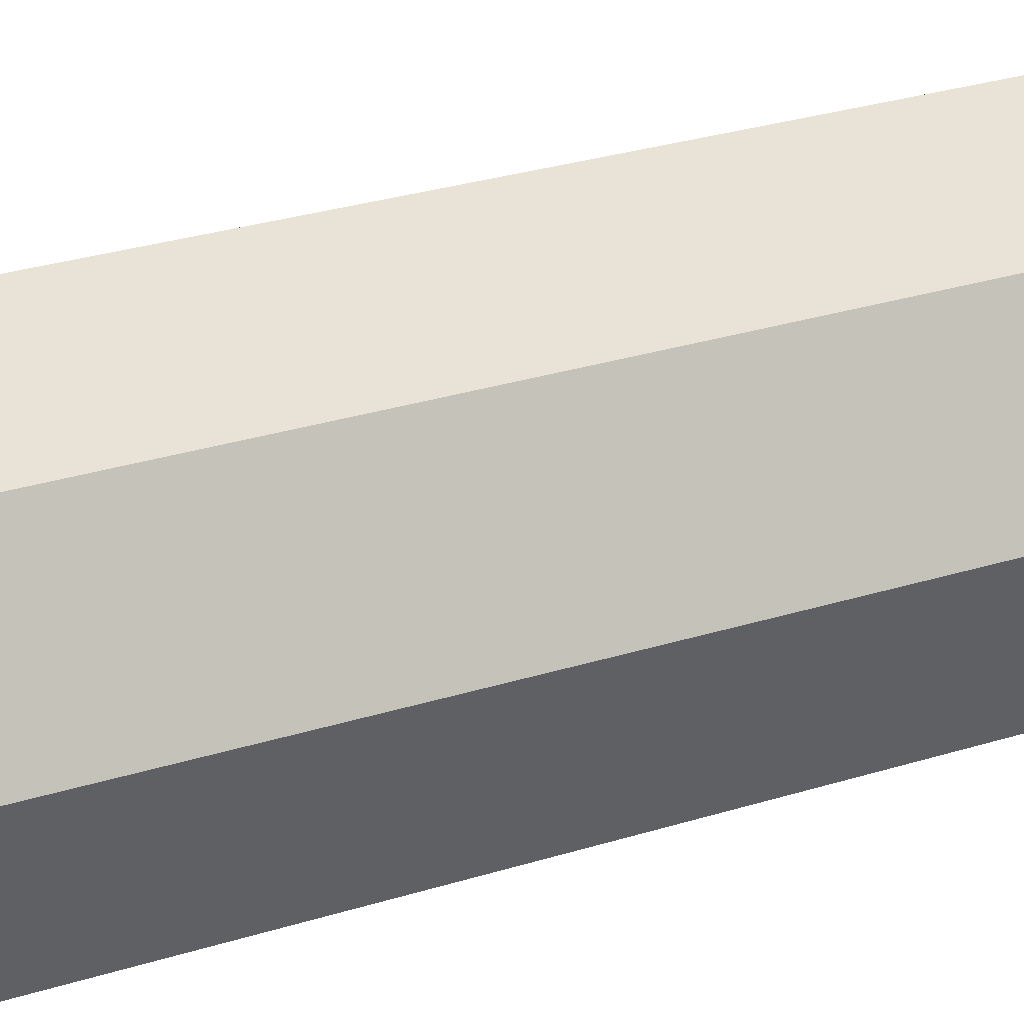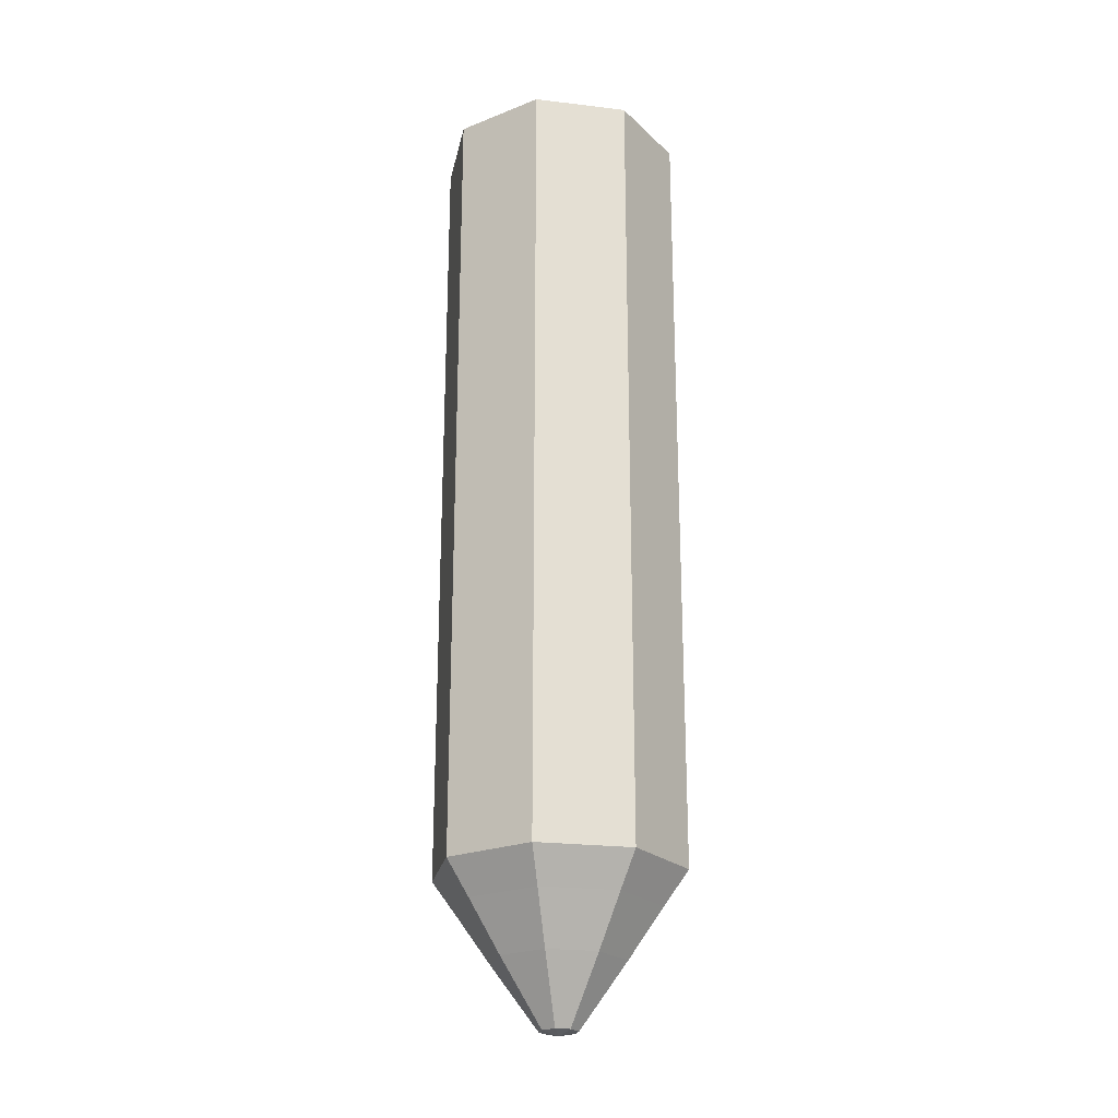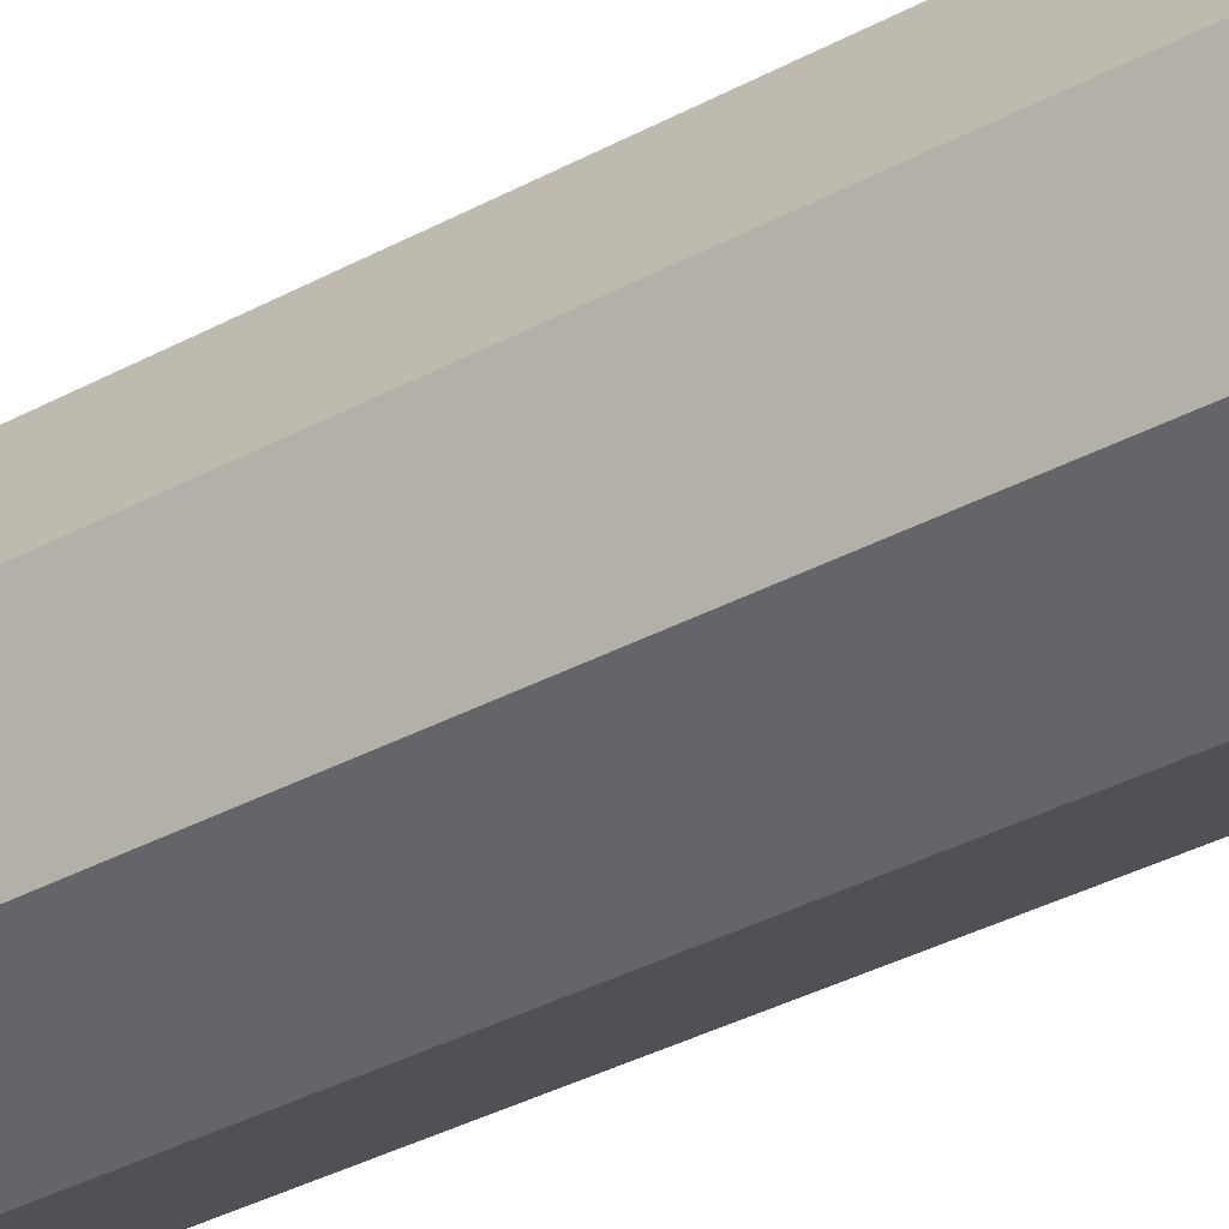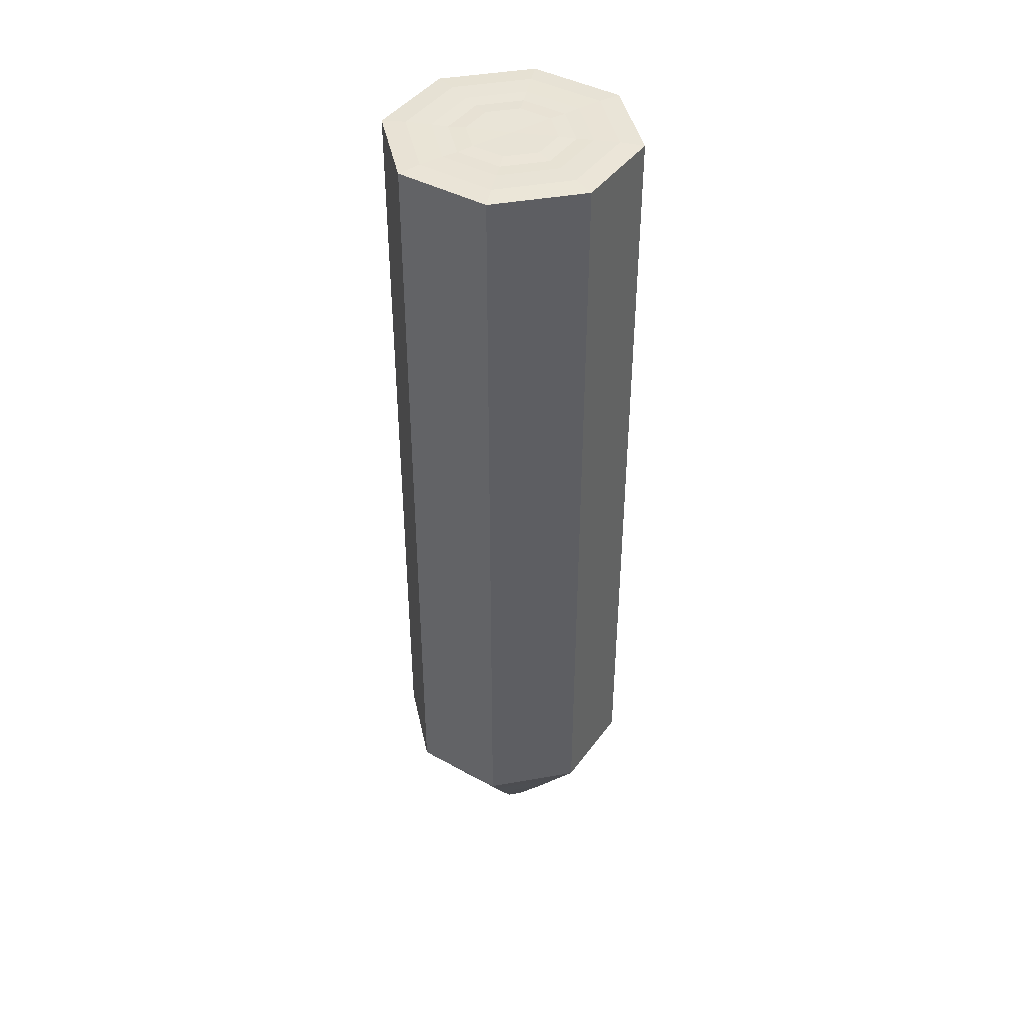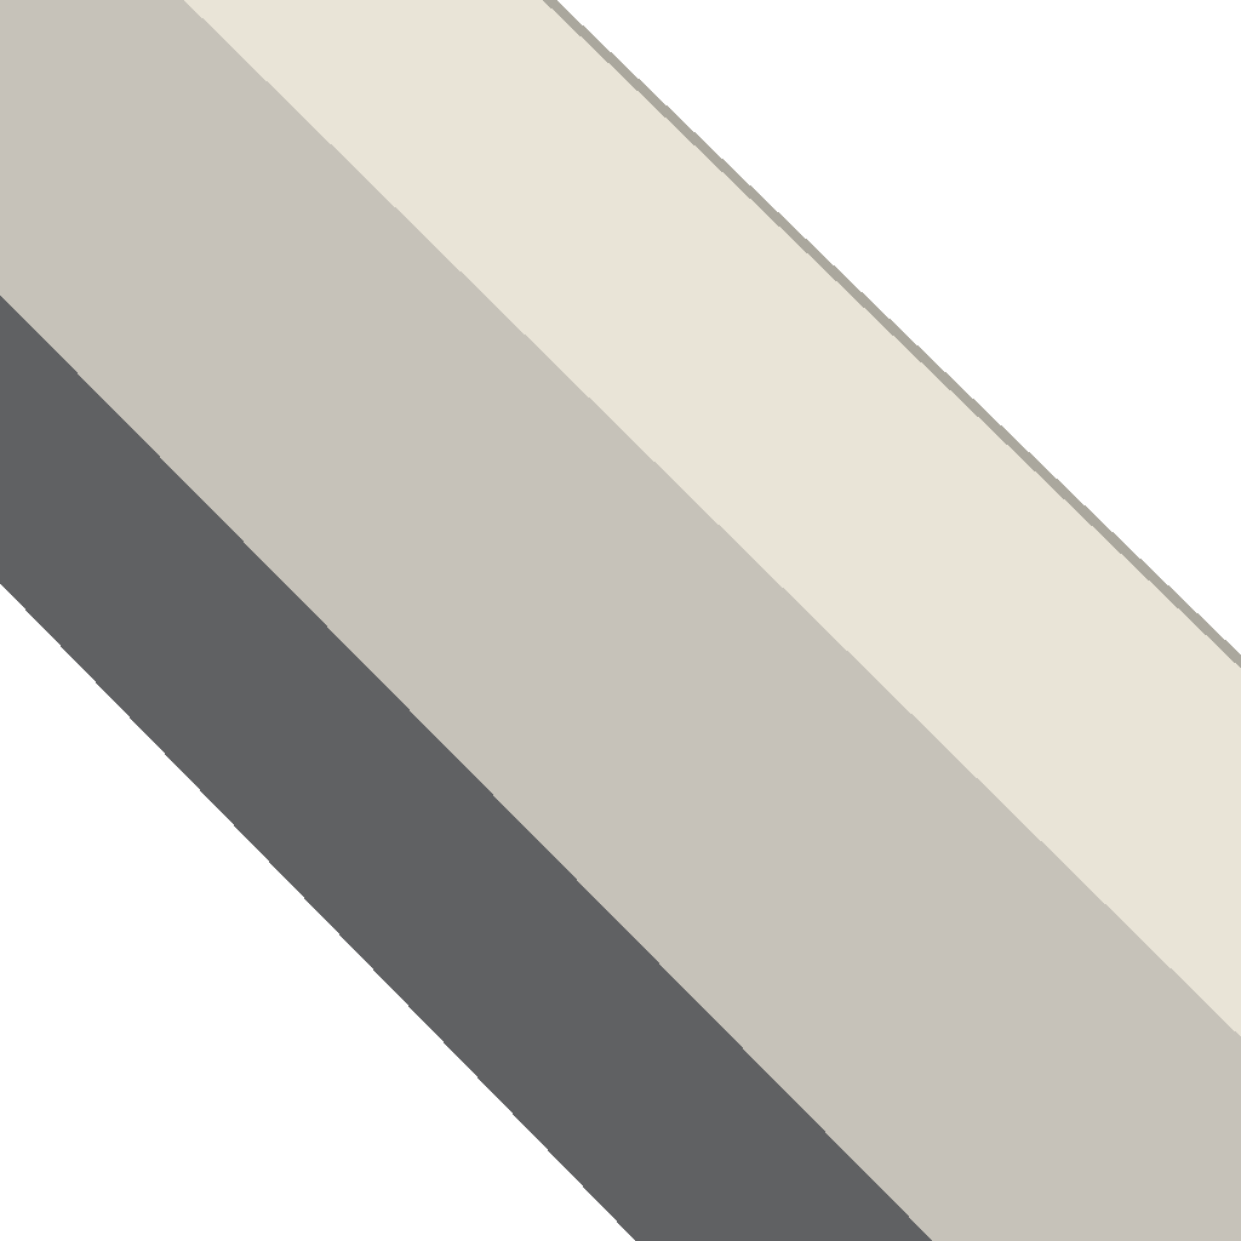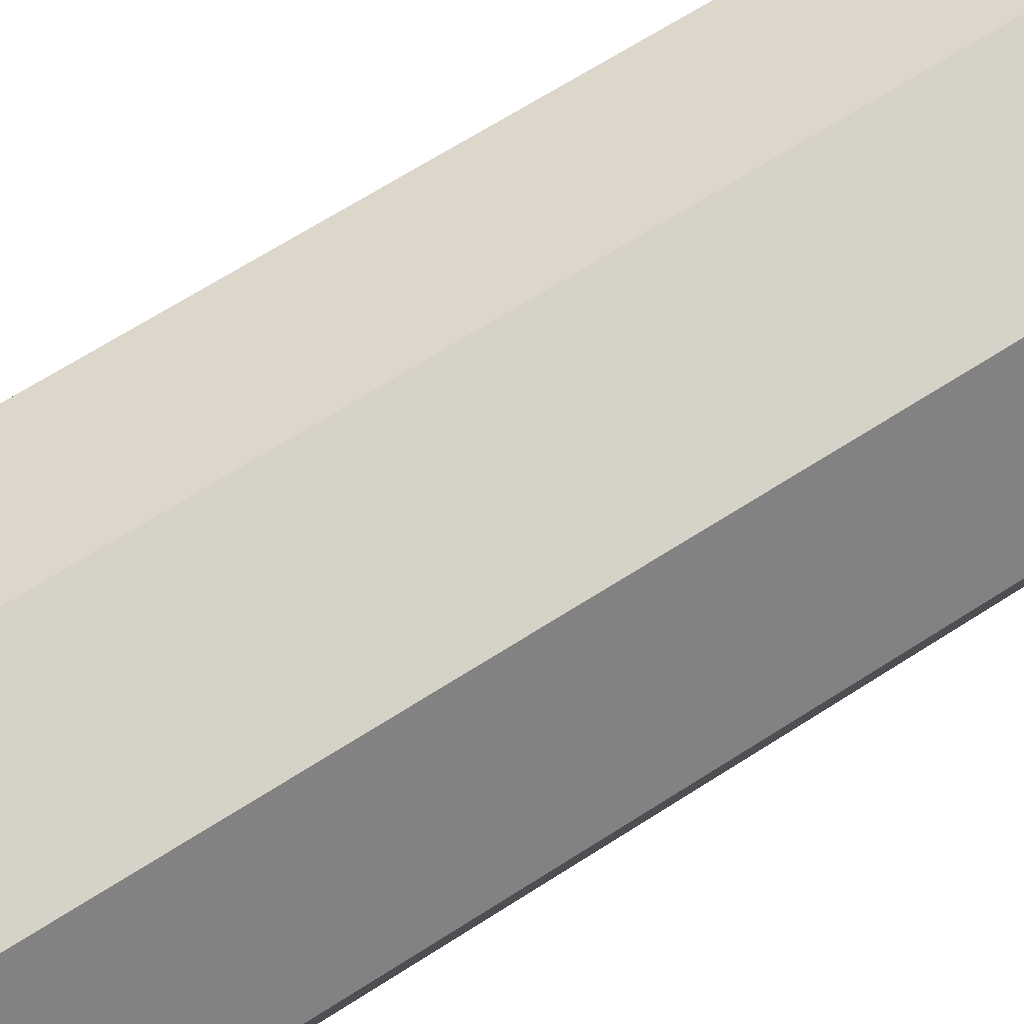
<metadata>
{"format":"obj","ext":"obj","renderer":"f3d","projection":"perspective","resolution":1024,"background":"white","views":[{"elev":22.4,"azim":-120.8,"up":"+Z"},{"elev":-23.4,"azim":-33.9,"up":"+Y"},{"elev":-35.0,"azim":126.0,"up":"+Z"},{"elev":42.4,"azim":-124.5,"up":"+Y"},{"elev":65.2,"azim":-42.4,"up":"+Z"},{"elev":57.5,"azim":54.9,"up":"+Z"}]}
</metadata>
<code>
g default
v 0.08613 0.9895 -0.08613
v 0 0.9895 -0.1218
v -0.08613 0.9895 -0.08613
v -0.1218 0.9895 0
v -0.08613 0.9895 0.08613
v 0 0.9895 0.1218
v 0.08613 0.9895 0.08613
v 0.1218 0.9895 0
v 0.5657 1.931 -0.5657
v 0 1.931 -0.8
v -0.5657 1.931 -0.5657
v -0.8 1.931 0
v -0.5657 1.931 0.5657
v 0 1.931 0.8
v 0.5657 1.931 0.5657
v 0.8 1.931 -0
v 0.5657 2.489 -0.5657
v 0 2.489 -0.8
v -0.5657 2.489 -0.5657
v -0.8 2.489 0
v -0.5657 2.489 0.5657
v 0 2.489 0.8
v 0.5657 2.489 0.5657
v 0.8 2.489 0
v 0.5657 3.165 -0.5657
v 0 3.165 -0.8
v -0.5657 3.165 -0.5657
v -0.8 3.165 0
v -0.5657 3.165 0.5657
v 0 3.165 0.8
v 0.5657 3.165 0.5657
v 0.8 3.165 0
v 0.5657 3.841 -0.5657
v 0 3.841 -0.8
v -0.5657 3.841 -0.5657
v -0.8 3.841 0
v -0.5657 3.841 0.5657
v 0 3.841 0.8
v 0.5657 3.841 0.5657
v 0.8 3.841 0
v 0.5657 4.517 -0.5657
v 0 4.517 -0.8
v -0.5657 4.517 -0.5657
v -0.8 4.517 0
v -0.5657 4.517 0.5657
v 0 4.517 0.8
v 0.5657 4.517 0.5657
v 0.8 4.517 0
v 0.5657 5.194 -0.5657
v 0 5.194 -0.8
v -0.5657 5.194 -0.5657
v -0.8 5.194 0
v -0.5657 5.194 0.5657
v 0 5.194 0.8
v 0.5657 5.194 0.5657
v 0.8 5.194 0
v 0.5657 5.87 -0.5657
v 0 5.87 -0.8
v -0.5657 5.87 -0.5657
v -0.8 5.87 0
v -0.5657 5.87 0.5657
v 0 5.87 0.8
v 0.5657 5.87 0.5657
v 0.8 5.87 0
v 0.5657 6.546 -0.5657
v 0 6.546 -0.8
v -0.5657 6.546 -0.5657
v -0.8 6.546 0
v -0.5657 6.546 0.5657
v 0 6.546 0.8
v 0.5657 6.546 0.5657
v 0.8 6.546 0
v 0.5657 7.104 -0.5657
v 0 7.104 -0.8
v -0.5657 7.104 -0.5657
v -0.8 7.104 0
v -0.5657 7.104 0.5657
v 0 7.104 0.8
v 0.5657 7.104 0.5657
v 0.8 7.104 0
v 0.2 7.112 -0.2
v 0 7.112 -0.2828
v -0.2 7.112 -0.2
v -0.2828 7.112 0
v -0.2 7.112 0.2
v 0 7.112 0.2828
v 0.2 7.112 0.2
v 0.2828 7.112 0
v 0 0.9641 0
v 0 7.108 0
v 0.4202 1.396 0
v 0.2972 1.396 0.2972
v 0 1.396 0.4202
v -0.2972 1.396 0.2972
v -0.4202 1.396 0
v -0.2972 1.396 -0.2972
v 0 1.396 -0.4202
v 0.2972 1.396 -0.2972
v 0.6425 1.711 -0
v 0.4543 1.711 0.4543
v 0 1.711 0.6425
v -0.4543 1.711 0.4543
v -0.6425 1.711 0
v -0.4543 1.711 -0.4543
v 0 1.711 -0.6425
v 0.4543 1.711 -0.4543
v 0.3903 7.107 0
v 0.276 7.107 0.276
v 0 7.107 0.3903
v -0.276 7.107 0.276
v -0.3903 7.107 0
v -0.276 7.107 -0.276
v 0 7.107 -0.3903
v 0.276 7.107 -0.276
v 0.4943 7.111 0
v 0.3495 7.111 0.3495
v 0 7.111 0.4943
v -0.3495 7.111 0.3495
v -0.4943 7.111 0
v -0.3495 7.111 -0.3495
v 0 7.111 -0.4943
v 0.3495 7.111 -0.3495
v 0.6518 7.112 0
v 0.4609 7.112 0.4609
v 0 7.112 0.6518
v -0.4609 7.112 0.4609
v -0.6518 7.112 0
v -0.4609 7.112 -0.4609
v 0 7.112 -0.6518
v 0.4609 7.112 -0.4609
v 0.8 2.251 -0
v 0.5657 2.251 0.5657
v 0 2.251 0.8
v -0.5657 2.251 0.5657
v -0.8 2.251 0
v -0.5657 2.251 -0.5657
v 0 2.251 -0.8
v 0.5657 2.251 -0.5657
v 0.8 6.847 0
v 0.5657 6.847 0.5657
v 0 6.847 0.8
v -0.5657 6.847 0.5657
v -0.8 6.847 0
v -0.5657 6.847 -0.5657
v 0 6.847 -0.8
v 0.5657 6.847 -0.5657
g pencil4
f 2 1 89
f 3 2 89
f 4 3 89
f 5 4 89
f 6 5 89
f 7 6 89
f 8 7 89
f 1 8 89
f 1 2 97 98
f 2 3 96 97
f 3 4 95 96
f 4 5 94 95
f 5 6 93 94
f 6 7 92 93
f 7 8 91 92
f 8 1 98 91
f 9 10 137 138
f 10 11 136 137
f 11 12 135 136
f 12 13 134 135
f 13 14 133 134
f 14 15 132 133
f 15 16 131 132
f 16 9 138 131
f 17 18 26 25
f 18 19 27 26
f 19 20 28 27
f 20 21 29 28
f 21 22 30 29
f 22 23 31 30
f 23 24 32 31
f 24 17 25 32
f 25 26 34 33
f 26 27 35 34
f 27 28 36 35
f 28 29 37 36
f 29 30 38 37
f 30 31 39 38
f 31 32 40 39
f 32 25 33 40
f 33 34 42 41
f 34 35 43 42
f 35 36 44 43
f 36 37 45 44
f 37 38 46 45
f 38 39 47 46
f 39 40 48 47
f 40 33 41 48
f 41 42 50 49
f 42 43 51 50
f 43 44 52 51
f 44 45 53 52
f 45 46 54 53
f 46 47 55 54
f 47 48 56 55
f 48 41 49 56
f 49 50 58 57
f 50 51 59 58
f 51 52 60 59
f 52 53 61 60
f 53 54 62 61
f 54 55 63 62
f 55 56 64 63
f 56 49 57 64
f 57 58 66 65
f 58 59 67 66
f 59 60 68 67
f 60 61 69 68
f 61 62 70 69
f 62 63 71 70
f 63 64 72 71
f 64 57 65 72
f 65 66 145 146
f 66 67 144 145
f 67 68 143 144
f 68 69 142 143
f 69 70 141 142
f 70 71 140 141
f 71 72 139 140
f 72 65 146 139
f 73 74 129 130
f 74 75 128 129
f 75 76 127 128
f 76 77 126 127
f 77 78 125 126
f 78 79 124 125
f 79 80 123 124
f 80 73 130 123
f 82 90 81
f 83 90 82
f 84 90 83
f 85 90 84
f 86 90 85
f 87 90 86
f 88 90 87
f 81 90 88
f 92 91 99 100
f 93 92 100 101
f 94 93 101 102
f 95 94 102 103
f 96 95 103 104
f 97 96 104 105
f 98 97 105 106
f 91 98 106 99
f 100 99 16 15
f 101 100 15 14
f 102 101 14 13
f 103 102 13 12
f 104 103 12 11
f 105 104 11 10
f 106 105 10 9
f 99 106 9 16
f 108 107 88 87
f 109 108 87 86
f 110 109 86 85
f 111 110 85 84
f 112 111 84 83
f 113 112 83 82
f 114 113 82 81
f 107 114 81 88
f 116 115 107 108
f 117 116 108 109
f 118 117 109 110
f 119 118 110 111
f 120 119 111 112
f 121 120 112 113
f 122 121 113 114
f 115 122 114 107
f 124 123 115 116
f 125 124 116 117
f 126 125 117 118
f 127 126 118 119
f 128 127 119 120
f 129 128 120 121
f 130 129 121 122
f 123 130 122 115
f 132 131 24 23
f 133 132 23 22
f 134 133 22 21
f 135 134 21 20
f 136 135 20 19
f 137 136 19 18
f 138 137 18 17
f 131 138 17 24
f 140 139 80 79
f 141 140 79 78
f 142 141 78 77
f 143 142 77 76
f 144 143 76 75
f 145 144 75 74
f 146 145 74 73
f 139 146 73 80

</code>
